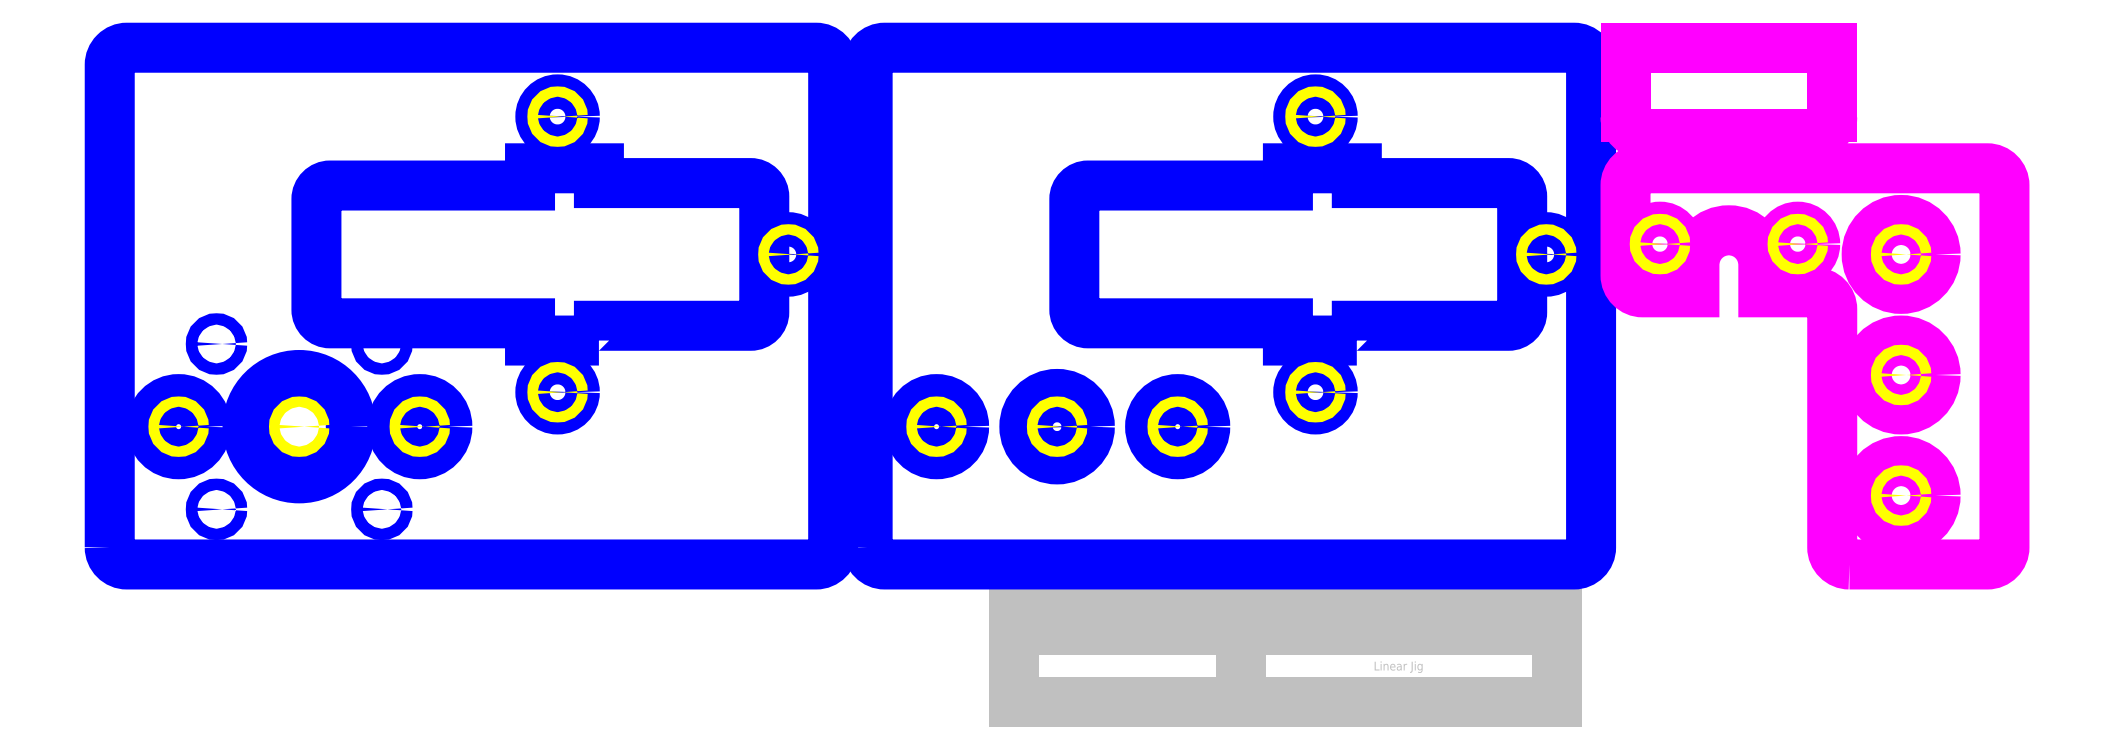
<metadata>
{"format":"dxf","ext":"dxf","renderer":"ezdxf+matplotlib","layout":"modelspace","background":"white","min_lineweight":24,"dpi":150}
</metadata>
<code>
0
SECTION
2
ENTITIES
0
LINE
8
Top Clamp
10
177
20
128
30
0
11
180
21
128
31
0
0
LINE
8
Top Clamp
10
223
20
128
30
0
11
220
21
128
31
0
0
LINE
8
Top Clamp
10
197
20
108
30
0
11
197
21
111
31
0
0
LINE
8
Top Clamp
10
203
20
108
30
0
11
203
21
111
31
0
0
LINE
8
Top Clamp
10
203
20
111
30
0
11
220
21
111
31
0
0
LINE
8
Top Clamp
10
197
20
111
30
0
11
180
21
111
31
0
0
LINE
8
Top Clamp
10
180
20
128
30
0
11
180
21
111
31
0
0
LINE
8
Top Clamp
10
220
20
128
30
0
11
220
21
111
31
0
0
LINE
8
Top Clamp
10
177
20
128
30
0
11
177
21
108
31
0
0
LINE
8
Top Clamp
10
223
20
128
30
0
11
223
21
108
31
0
0
LINE
8
Top Clamp
10
197
20
108
30
0
11
177
21
108
31
0
0
LINE
8
Top Clamp
10
223
20
108
30
0
11
203
21
108
31
0
0
INSERT
8
9.1 Drawing sheet
66
     1
2
Title block
10
420
20
-30
30
0
0
ATTRIB
8
9.1 Drawing sheet
10
364.6
20
-20.77
30
0
40
2.54
1
Linear Jig
7
textstyle16
72
     1
11
374.1
21
-19.5
31
0
2
2 Title
70
     0
74
     2
280
     0
0
ATTRIB
8
9.1 Drawing sheet
10
370.2
20
-6.08
30
0
40
1.738
1
AutoTIG
7
textstyle17
11
370.2
21
-5.211
31
0
2
1 Customer/Project
70
     0
74
     2
280
     0
0
ATTRIB
8
9.1 Drawing sheet
10
278.8
20
-12.2
30
0
40
1.738
1
GPLv2
7
textstyle18
72
     1
11
282.7
21
-11.33
31
0
2
8 License
70
     0
74
     2
280
     0
0
ATTRIB
8
9.1 Drawing sheet
10
320.1
20
-7.869
30
0
40
1.738
1
1
7
textstyle19
72
     1
11
320.8
21
-7
31
0
2
3 Drawing No.
70
     0
74
     2
280
     0
0
ATTRIB
8
9.1 Drawing sheet
10
307.6
20
-7.869
30
0
40
1.738
1
1
7
textstyle20
72
     1
11
308.3
21
-7
31
0
2
7 Sheet
70
     0
74
     2
280
     0
0
ATTRIB
8
9.1 Drawing sheet
10
298.3
20
-7.869
30
0
40
1.738
1

7
textstyle21
72
     1
11
298.3
21
-7
31
0
2
6 Scale
70
     0
74
     2
280
     0
0
ATTRIB
8
9.1 Drawing sheet
10
277.3
20
-7.869
30
0
40
1.738
1
29/07/2014
7
textstyle22
72
     1
11
285.8
21
-7
31
0
2
4 Drawing Date
70
     0
74
     2
280
     0
0
ATTRIB
8
9.1 Drawing sheet
10
266
20
-7.869
30
0
40
1.738
1
Russell
7
textstyle23
72
     1
11
270.4
21
-7
31
0
2
5 Designed
70
     0
74
     2
280
     0
0
SEQEND
8
9.1 Drawing sheet
0
INSERT
8
Rail Support
2
Rail Stepper End
10
70
20
50
30
0
50
90
0
INSERT
8
Rail Support
2
Rail End
10
240
20
50
30
0
50
90
0
INSERT
8
Carriage
2
Carriage
10
520
20
80
30
0
50
180
0
INSERT
8
0
2
Carriage clamp
10
440
20
160
30
0
0
ENDSEC
0
EOF

</code>
